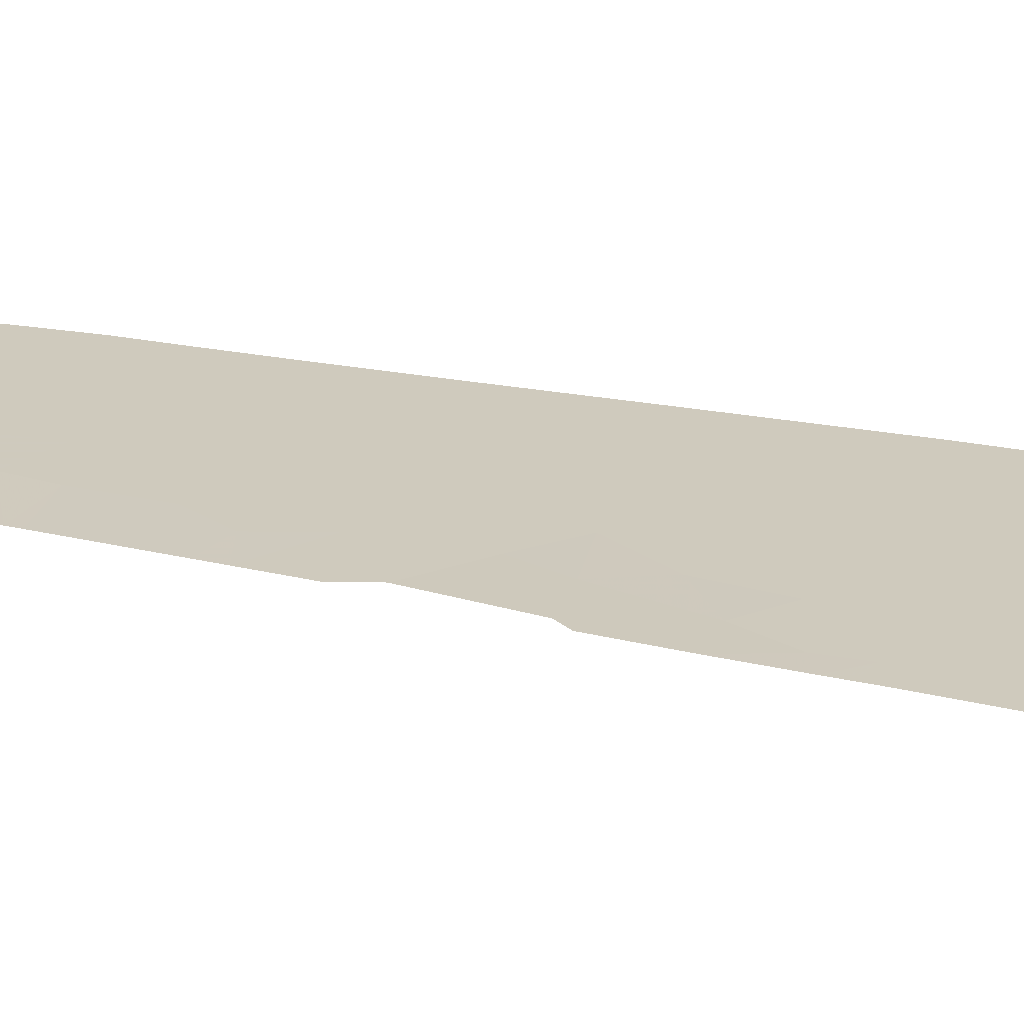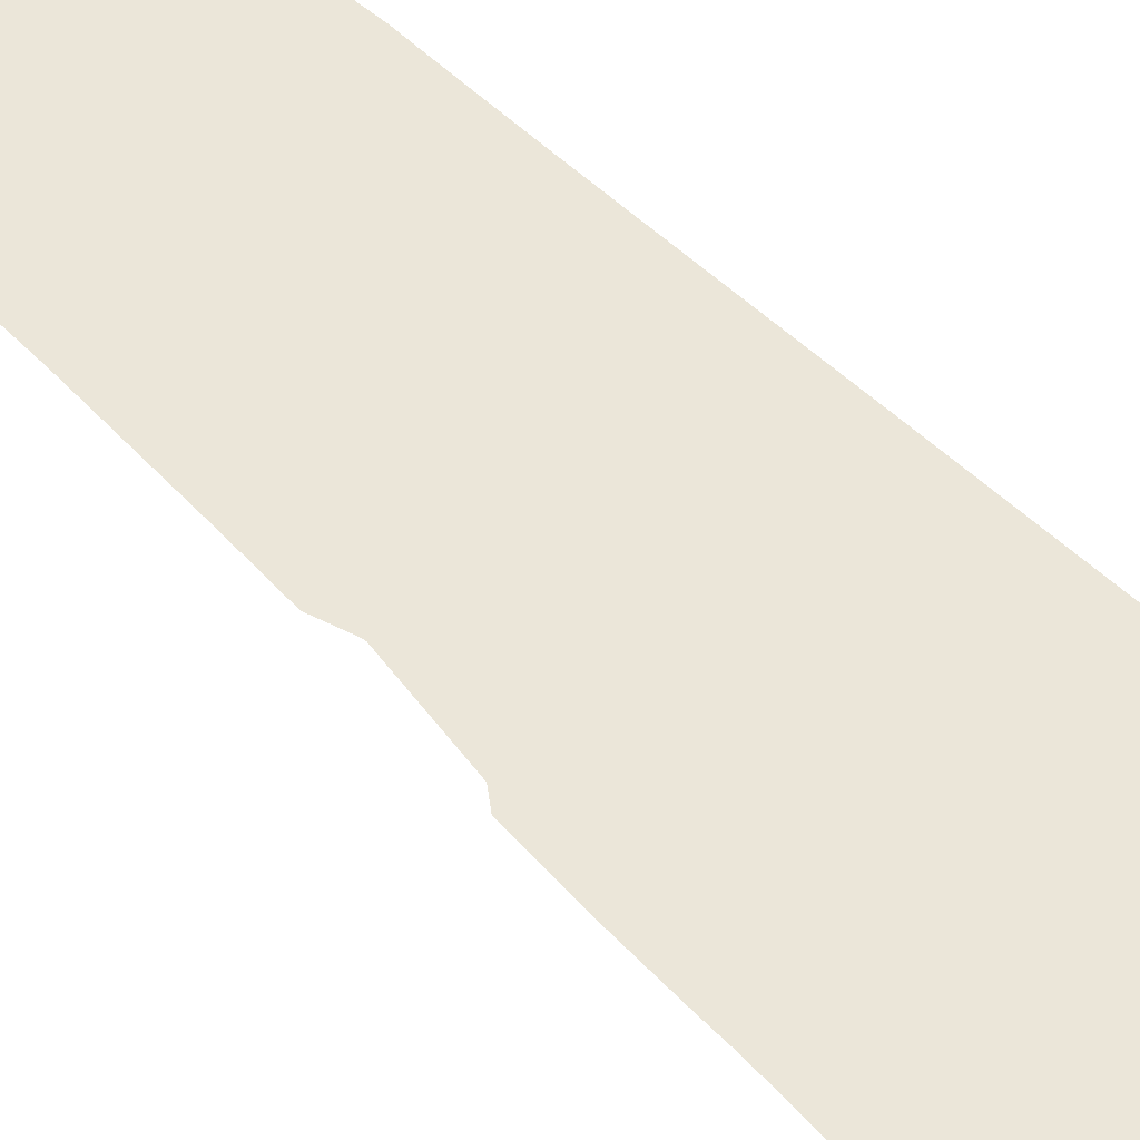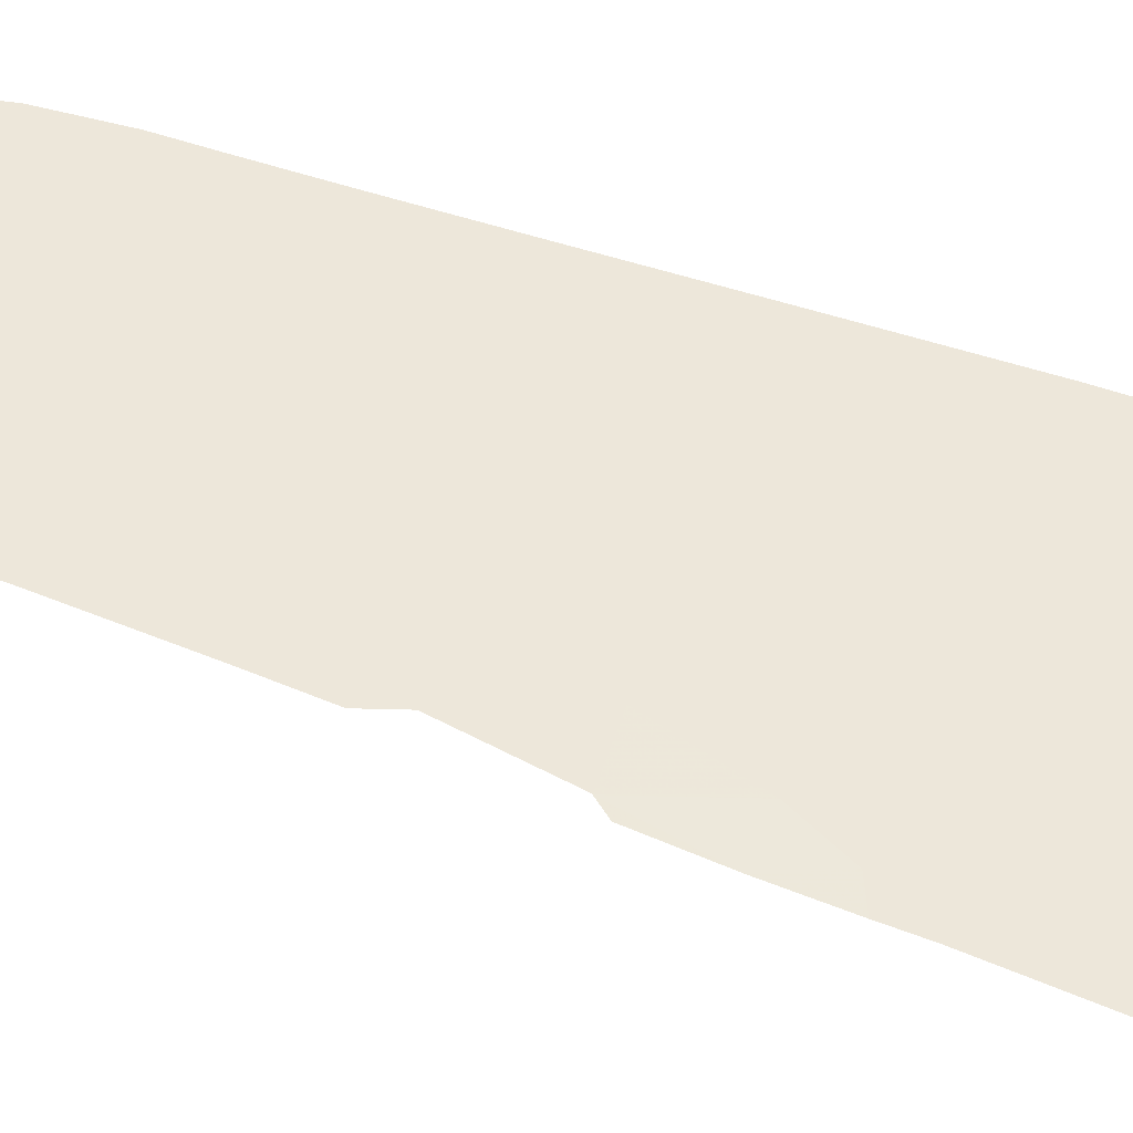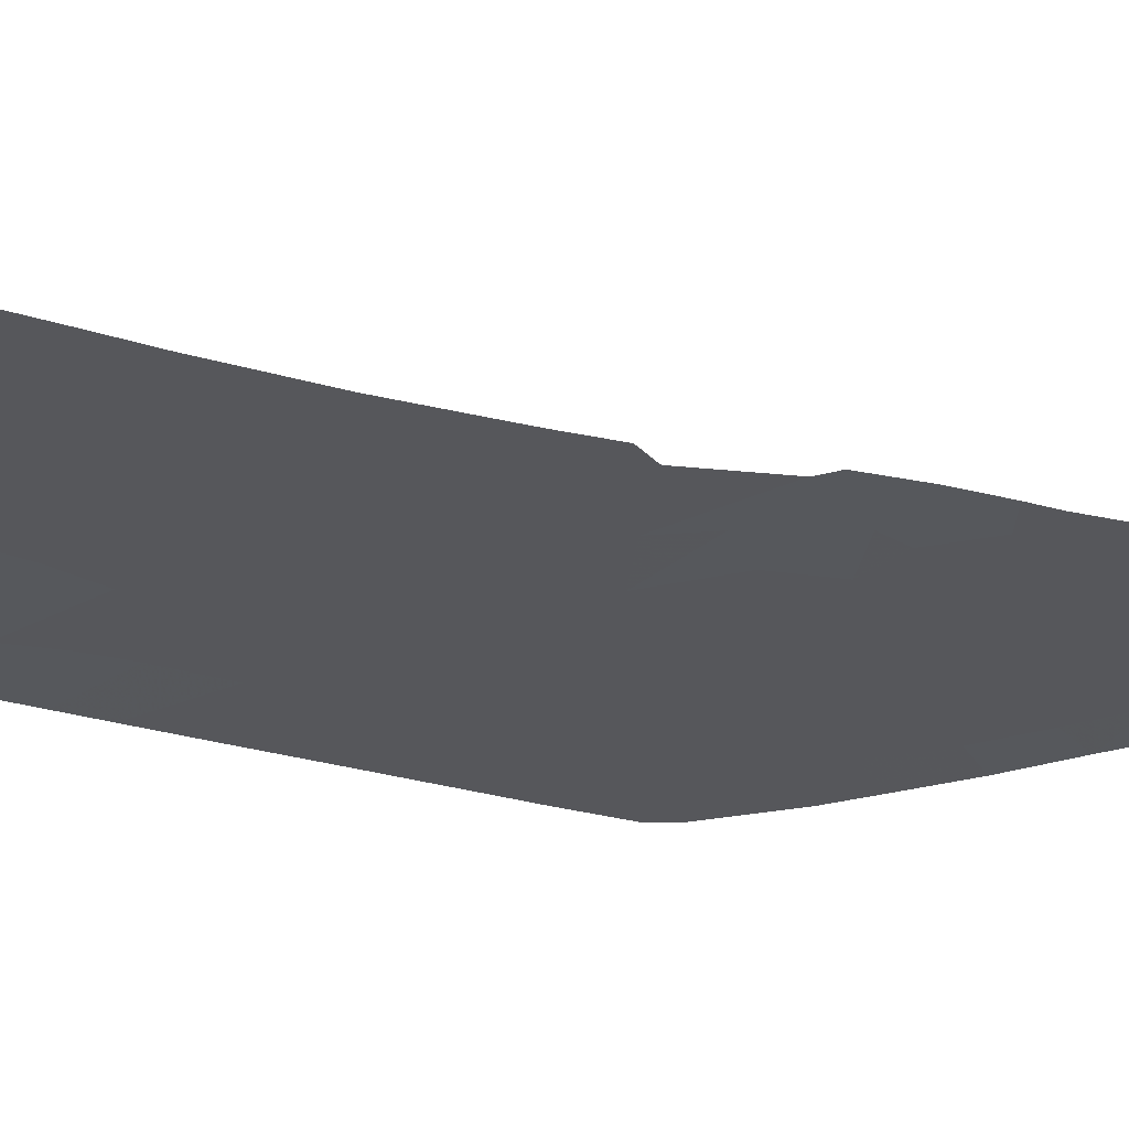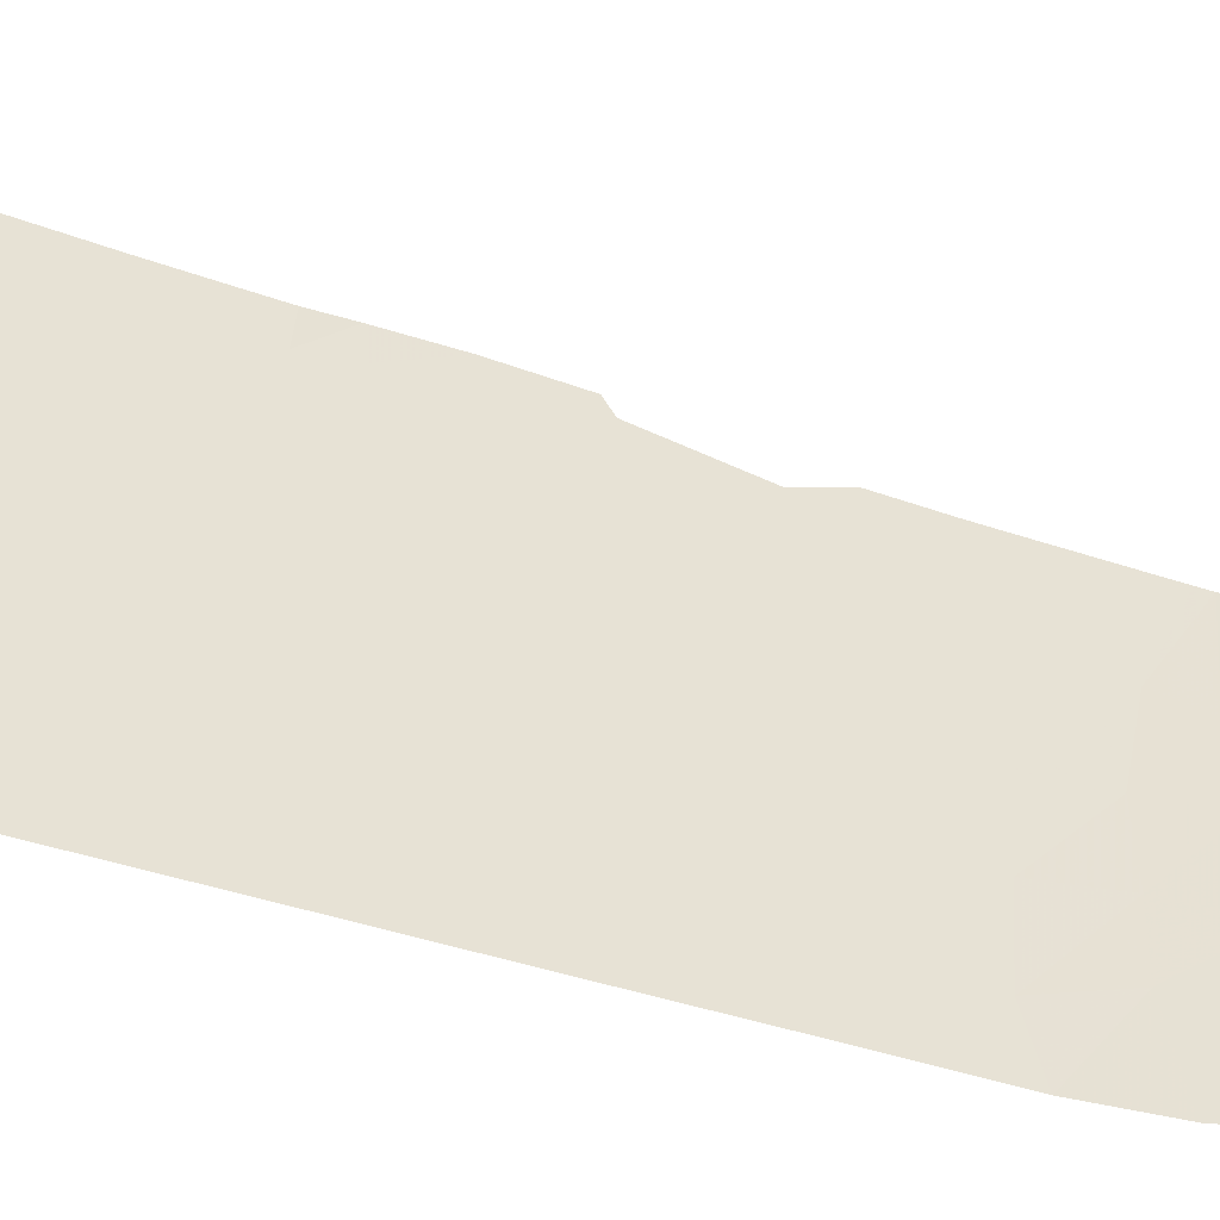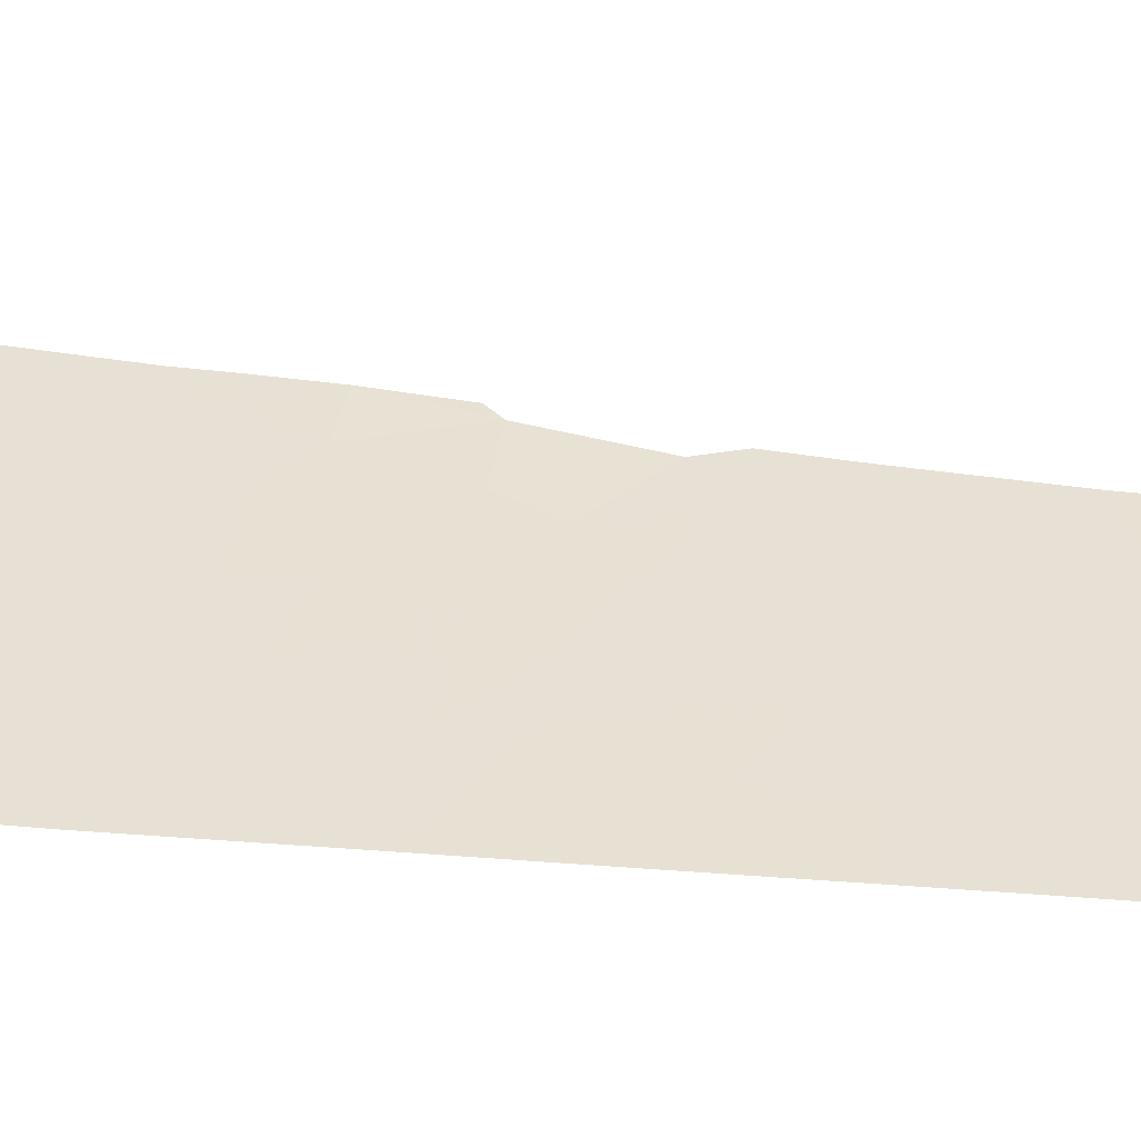
<metadata>
{"format":"obj","ext":"obj","renderer":"f3d","projection":"perspective","resolution":1024,"background":"white","views":[{"elev":41.3,"azim":102.9,"up":"+Y"},{"elev":70.6,"azim":130.9,"up":"+Y"},{"elev":72.4,"azim":107.0,"up":"+Y"},{"elev":-13.1,"azim":40.1,"up":"+Y"},{"elev":28.4,"azim":-66.0,"up":"+Y"},{"elev":20.9,"azim":-82.6,"up":"+Y"}]}
</metadata>
<code>
v -49.83 40.16 40.29
v -49.08 40.43 39.11
v -49.22 40.35 41.28
v -48.51 40.61 40.25
v -50.68 39.85 41.33
v -50.35 39.98 39.41
v -51.23 39.67 40.29
v -49.79 40.14 42.5
v -46.79 41.2 40.37
v -46.94 41.14 41.83
v -45.59 41.61 40.76
v -45.63 41.58 41.82
v -46.58 41.25 42.78
v -45.24 41.81 34.79
v -45.41 41.71 36.88
v -46.68 41.31 35.36
v -46.15 41.51 34.5
v -45.44 41.69 37.53
v -46.41 41.34 39.08
v -45.42 41.7 37.12
v -46.91 41.19 37.72
v -46.76 41.25 36.85
v -45.68 41.56 43.71
v -46.92 41.13 43.57
v -47.72 40.84 44.79
v -45.69 41.55 44.25
v -45.72 41.54 45.2
v -46.22 41.36 46.11
v -44.37 42.31 26.48
v -44.97 42.1 26.66
v -44.26 42.37 25.34
v -47.71 40.86 42.99
v -48.07 40.73 44.46
v -49.24 40.33 43.17
v -46.13 41.85 20.56
v -46.49 41.76 19.38
v -45.21 42.2 19.53
v -43.58 42.77 19.26
v -44.35 42.53 18.46
v -43.78 42.73 18.36
v -43.4 42.87 17.95
v -43.95 42.55 22.22
v -44.61 42.31 22.75
v -44.75 42.29 21.78
v -44.09 42.47 23.58
v -43.77 42.66 20.79
v -45.88 41.9 21.81
v -44.94 42.26 20.49
v -46.92 41.55 21.67
v -47.76 41.24 22.44
v -48.33 41.02 23.42
v -47.4 41.35 23.22
v -46.12 41.77 23.77
v -47.53 41.27 24.29
v -46.87 41.48 25.27
v -45.64 41.9 25.54
v -44.17 42.43 24.31
v -44.97 42.17 23.61
v -45.34 42.07 22.53
v -46.93 41.52 22.63
v -48.14 41.14 21.31
v -49.35 40.72 21.09
v -48.51 41.04 20.05
v -48.88 40.85 22.27
v -50.09 40.44 22.14
v -49.61 40.57 23.54
v -48.86 40.81 24.66
v -50.15 40.37 24.5
v -50.65 40.23 22.94
v -51.46 39.92 24.42
v -50.58 40.05 31.86
v -51.6 39.7 31.69
v -51.59 39.68 32.7
v -47.98 40.88 34.66
v -47.77 40.98 33.42
v -49.21 40.47 34.05
v -48.49 40.78 31.43
v -47.17 41.21 32.24
v -47.46 41.16 30.44
v -49.37 40.45 32.59
v -50.63 40.06 30.89
v -51.62 39.73 30.23
v -49.74 40.35 31.42
v -50.58 40.09 30.04
v -49.62 40.42 30.35
v -49.43 40.5 29.52
v -48.56 40.8 29.45
v -48.75 40.71 30.44
v -48.82 40.74 28.39
v -47.62 41.14 28.96
v -49.78 40.43 27.43
v -49.42 40.58 26.22
v -50.63 40.15 26.68
v -50.66 40.17 25.39
v -51.65 39.78 27.61
v -51.66 39.8 26.77
v -50.26 40.24 28.44
v -51.63 39.75 29.24
v -51.65 39.84 25.1
v -48.49 40.88 27.1
v -47.65 41.16 27.79
v -48.12 41.03 25.99
v -46.99 41.41 26.7
v -46.38 41.6 27.76
v -46.6 41.48 29.22
v -45.49 41.89 28.52
v -45.61 41.86 27.65
v -44.51 42.23 28.62
v -44.96 42.09 27.48
v -44.42 42.29 27.26
v -45.99 41.75 26.67
v -45.31 41.84 32.44
v -45.31 41.84 32.49
v -46.51 41.41 33.34
v -46.33 41.49 32.67
v -48.26 40.76 35.81
v -49.29 40.41 35.32
v -45.63 42.09 18.17
v -45.62 42.13 17.05
v -44.12 42.63 17.65
v -46.25 41.89 17.63
v -46.71 41.71 18.16
v -47.37 41.43 20.38
v -47.91 41.27 19.26
v -50.47 40 35.91
v -50.6 39.93 37.01
v -49.3 40.39 36.5
v -51.56 39.63 35.19
v -51.55 39.61 36.66
v -51.45 39.6 39.16
v -51.55 39.59 37.75
v -50.14 40.07 38.21
v -47.94 40.83 38.36
v -48.05 40.81 37.16
v -49.14 40.42 37.74
v -51.57 39.65 34.14
v -50.42 40.03 34.92
v -46.99 41.23 34.04
v -47.15 41.2 33
v -44.92 42.05 30.41
v -46.08 41.64 30.38
v -44.59 42.23 26.8
v -46.51 41.46 31.38
v -44.93 42.04 30.44
v -50.44 40.06 33.37
v -46.31 41.74 22.42
v -43.69 42.7 20.11
v -43.79 42.74 17.79
v -43.28 42.96 16.55
v -44.67 42.14 30.12
v -45.2 41.83 34.31
v -45.1 41.9 33.18
v -46.15 41.38 46.16
v -45.74 41.52 46.4
v -48.54 40.58 42.16
v -48 40.78 41.18
v -45.55 41.63 39.49
v -46.09 41.45 39.93
v -47.75 40.88 39.43
f 4 1 2
f 4 3 1
f 3 5 1
f 1 6 2
f 1 7 6
f 1 5 7
f 3 8 5
f 11 10 9
f 11 12 10
f 12 13 10
f 16 14 15
f 16 17 14
f 21 18 19
f 21 20 18
f 20 21 22
f 24 13 23
f 24 26 25
f 24 23 26
f 28 26 27
f 28 25 26
f 31 29 30
f 34 32 33
f 37 35 36
f 40 38 39
f 40 41 38
f 44 42 43
f 45 43 42
f 44 46 42
f 48 44 47
f 47 35 48
f 49 35 47
f 52 51 50
f 52 53 54
f 54 51 52
f 55 54 53
f 53 56 55
f 58 57 53
f 58 45 57
f 58 43 45
f 58 53 59
f 59 43 58
f 52 50 60
f 60 53 52
f 44 43 59
f 63 61 62
f 66 64 51
f 66 65 64
f 51 64 50
f 66 67 68
f 69 66 68
f 68 70 69
f 66 51 67
f 69 65 66
f 73 72 71
f 76 75 74
f 79 78 77
f 77 75 80
f 77 78 75
f 72 82 81
f 81 71 72
f 71 81 83
f 81 82 84
f 81 85 83
f 81 84 85
f 77 80 83
f 84 86 85
f 88 87 79
f 88 86 87
f 87 86 89
f 87 89 90
f 90 79 87
f 93 92 91
f 68 67 92
f 92 94 68
f 94 70 68
f 93 95 96
f 98 95 97
f 93 97 95
f 93 91 97
f 99 70 94
f 96 94 93
f 96 99 94
f 93 94 92
f 86 97 89
f 97 91 89
f 91 100 89
f 91 92 100
f 101 89 100
f 92 102 100
f 103 100 102
f 103 101 100
f 105 90 101
f 101 104 105
f 90 89 101
f 104 101 103
f 107 106 104
f 109 108 106
f 109 110 108
f 111 55 56
f 111 103 55
f 30 111 56
f 109 106 107
f 107 30 109
f 111 104 103
f 111 107 104
f 111 30 107
f 30 110 109
f 114 112 113
f 114 115 112
f 78 115 114
f 16 116 74
f 74 116 117
f 117 76 74
f 39 118 119
f 119 120 39
f 122 121 118
f 36 122 118
f 118 37 36
f 37 118 39
f 49 123 35
f 123 36 35
f 123 124 36
f 124 122 36
f 121 119 118
f 127 126 125
f 129 125 126
f 129 128 125
f 132 130 131
f 132 6 130
f 6 132 2
f 6 7 130
f 135 133 2
f 135 134 133
f 134 135 127
f 21 134 22
f 131 126 132
f 135 2 132
f 135 126 127
f 135 132 126
f 131 129 126
f 137 128 136
f 137 125 128
f 117 127 125
f 125 137 117
f 138 75 114
f 75 139 114
f 127 116 134
f 22 134 116
f 116 16 22
f 78 114 139
f 75 78 139
f 141 106 140
f 141 105 106
f 105 104 106
f 30 142 110
f 29 110 142
f 142 30 29
f 30 56 31
f 53 31 56
f 53 57 31
f 79 90 105
f 97 86 84
f 84 98 97
f 98 84 82
f 77 83 85
f 85 88 77
f 88 85 86
f 88 79 77
f 143 115 78
f 143 112 115
f 144 112 143
f 143 141 144
f 79 141 143
f 79 143 78
f 80 75 76
f 138 74 75
f 138 16 74
f 138 17 16
f 138 114 17
f 117 116 127
f 76 117 137
f 145 136 73
f 137 136 145
f 145 76 137
f 76 145 80
f 145 71 80
f 145 73 71
f 71 83 80
f 65 62 64
f 64 62 61
f 61 50 64
f 102 55 103
f 102 92 67
f 67 51 54
f 54 55 102
f 102 67 54
f 63 124 123
f 123 61 63
f 123 49 61
f 49 50 61
f 49 60 50
f 47 146 49
f 146 53 60
f 60 49 146
f 146 47 59
f 59 53 146
f 44 59 47
f 46 44 48
f 48 147 46
f 48 35 37
f 39 147 37
f 39 38 147
f 148 41 40
f 148 40 39
f 147 48 37
f 148 120 149
f 120 148 39
f 148 149 41
f 140 106 108
f 108 150 140
f 140 144 141
f 105 141 79
f 113 151 114
f 113 152 151
f 151 14 17
f 17 114 151
f 27 154 153
f 28 27 153
f 24 25 33
f 33 32 24
f 156 155 3
f 155 34 8
f 8 3 155
f 32 34 155
f 10 155 156
f 10 32 155
f 21 133 134
f 22 15 20
f 22 16 15
f 157 19 18
f 12 23 13
f 32 13 24
f 10 13 32
f 9 158 11
f 11 158 157
f 9 19 158
f 157 158 19
f 156 4 159
f 159 9 156
f 2 159 4
f 2 133 159
f 21 19 159
f 159 133 21
f 9 159 19
f 10 156 9
f 156 3 4

</code>
